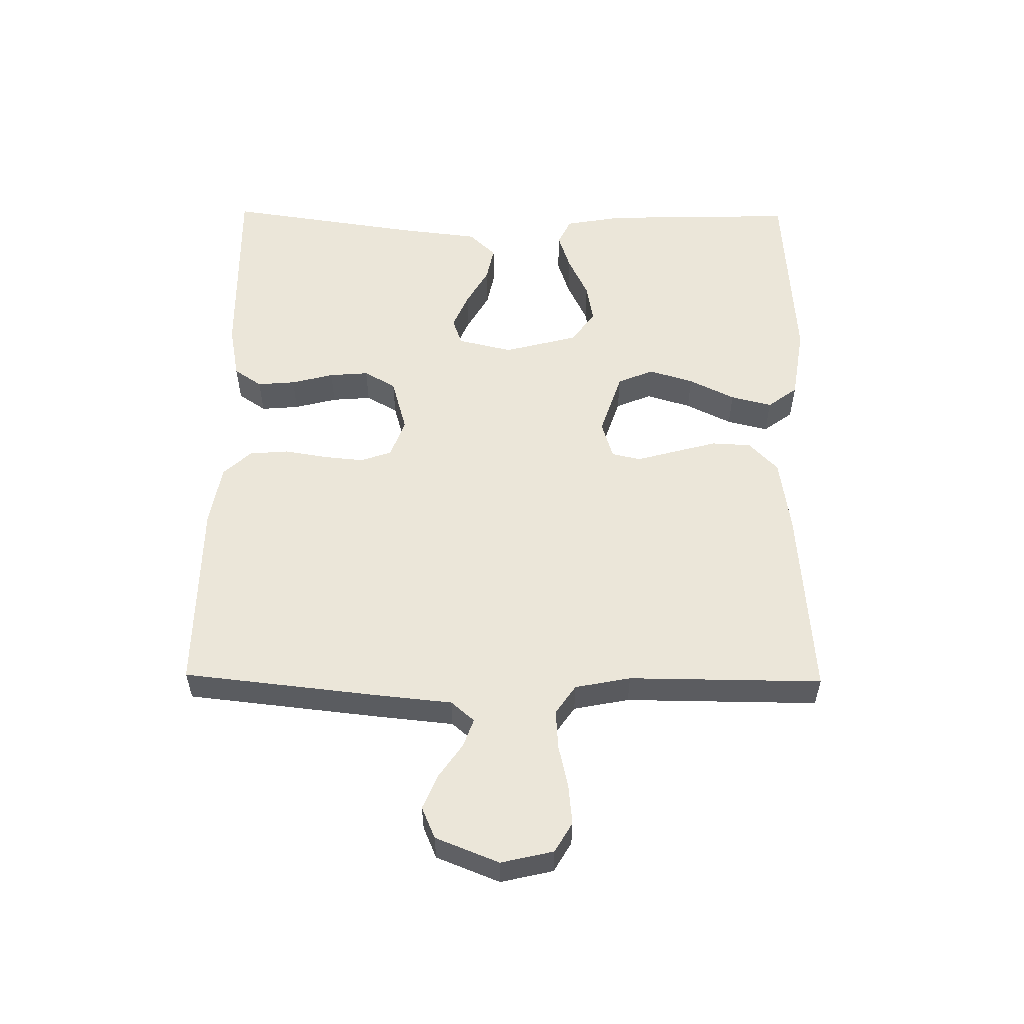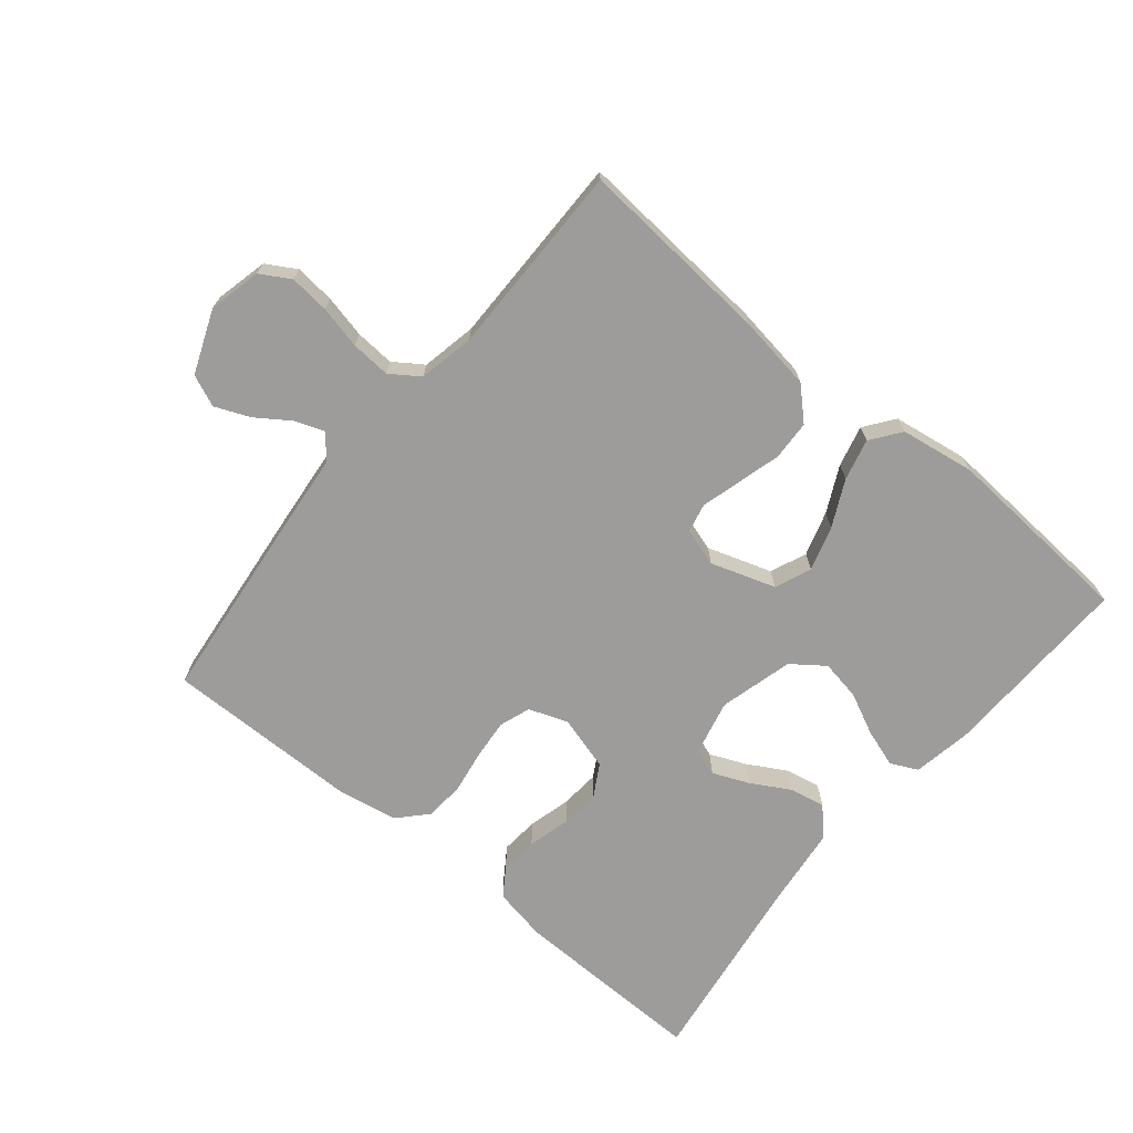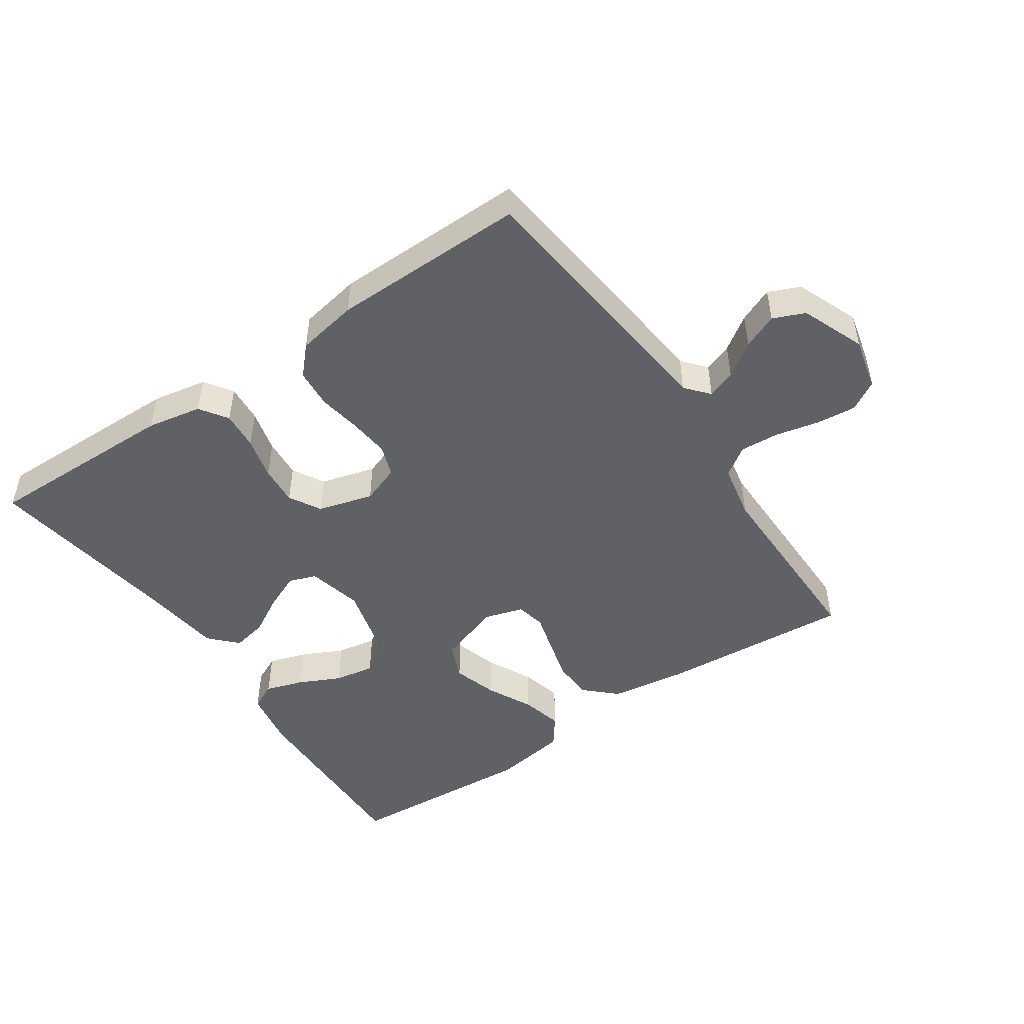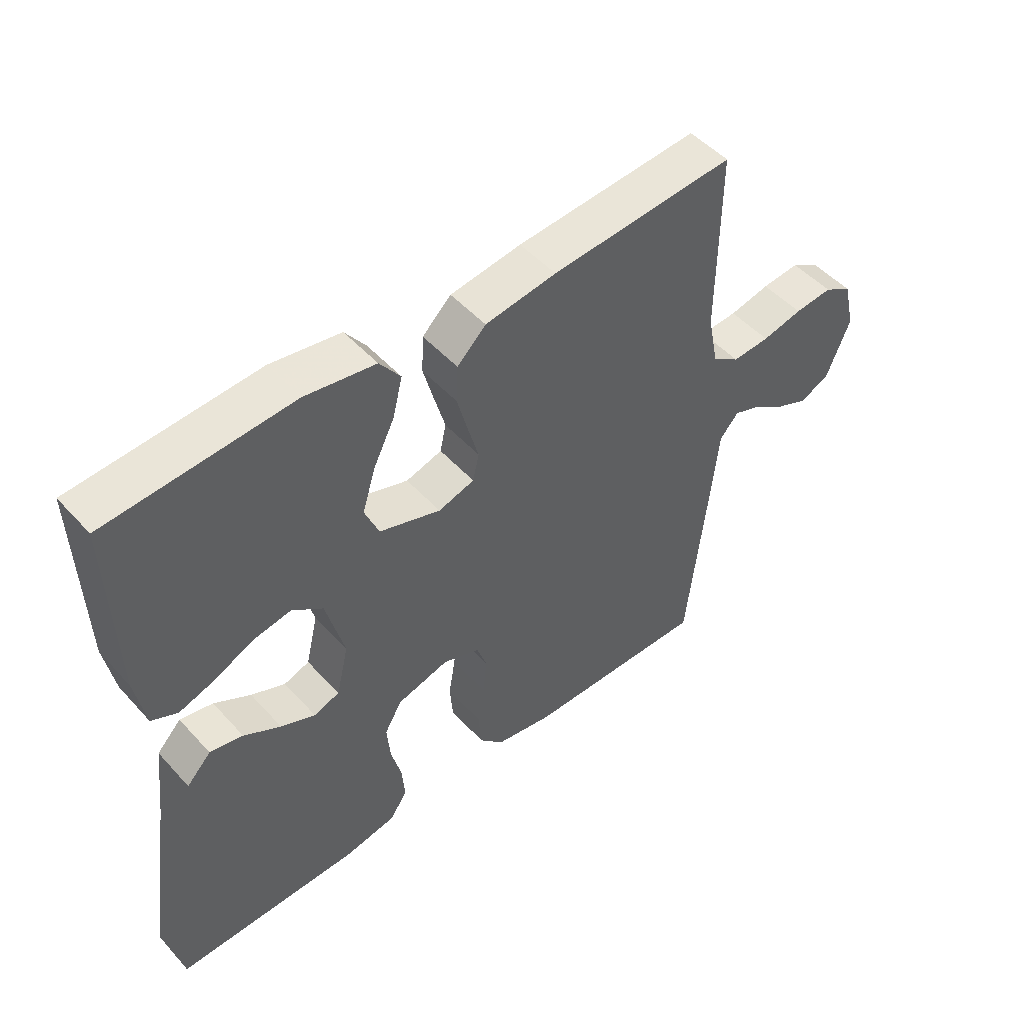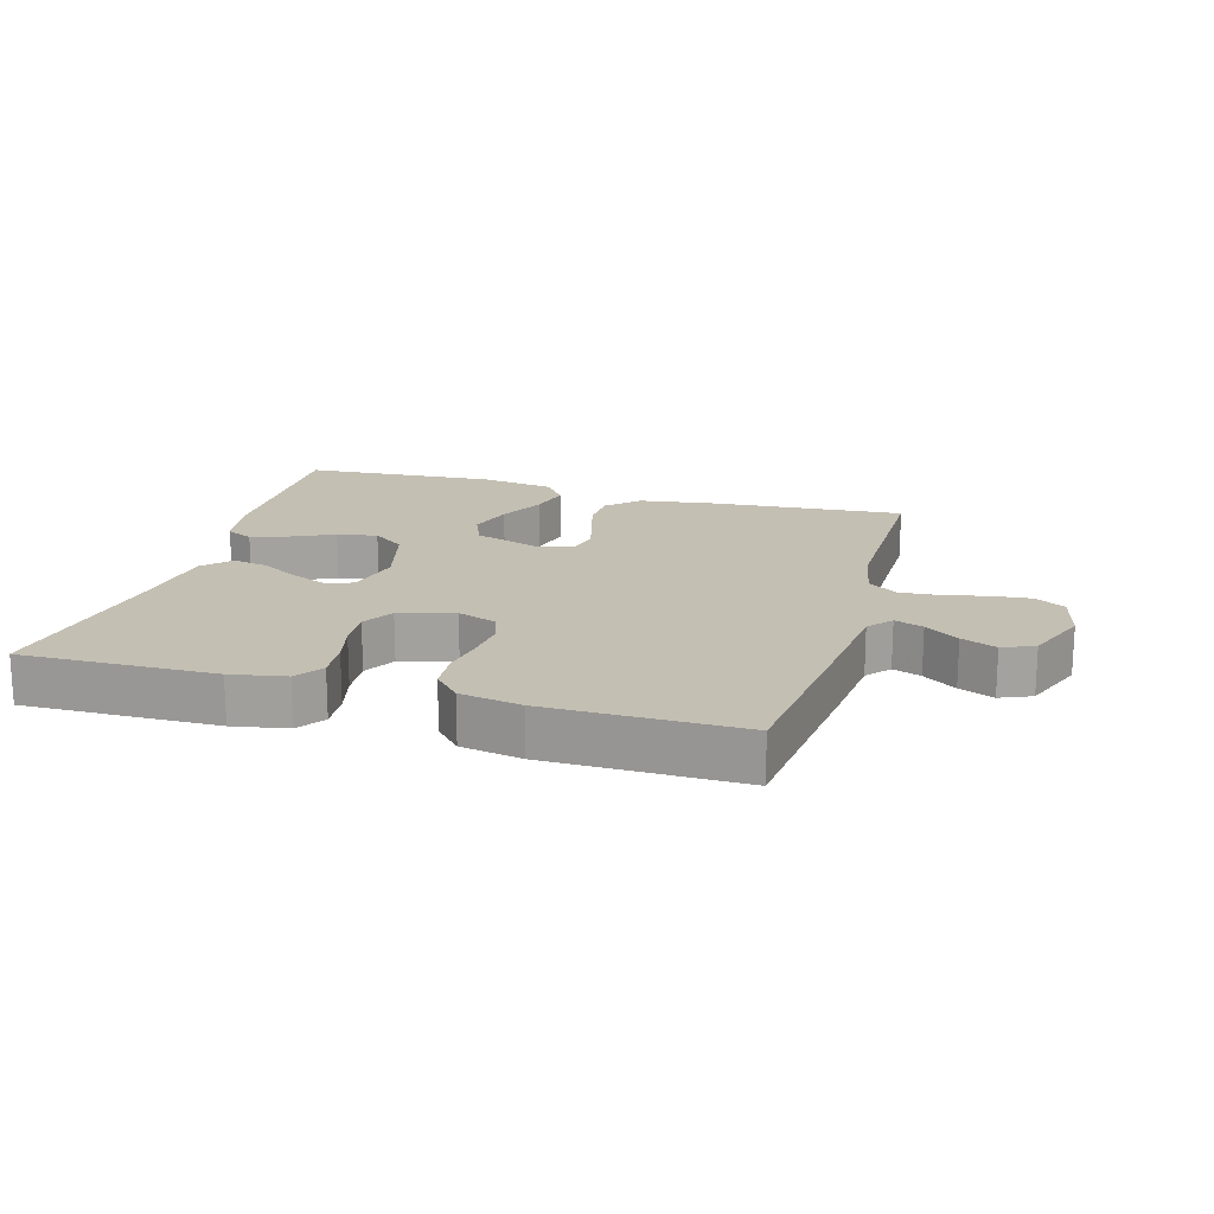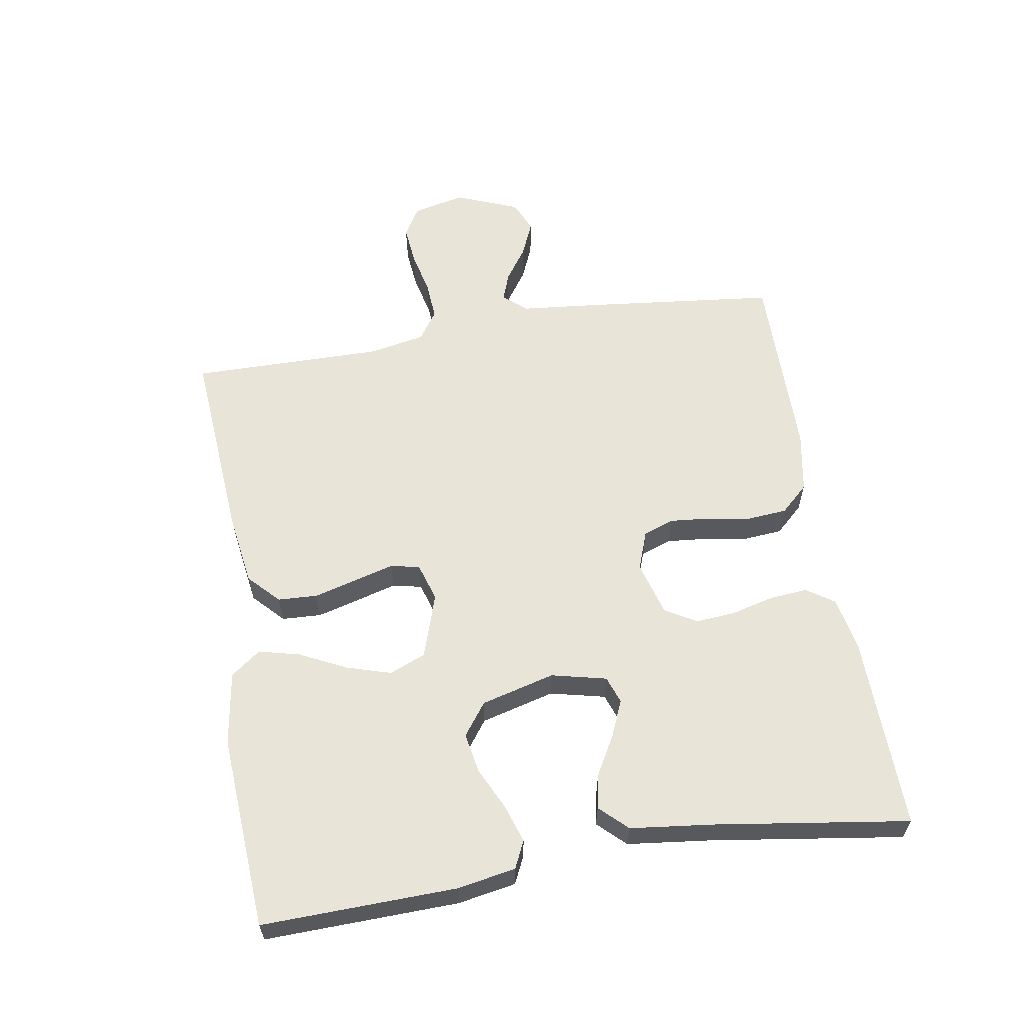
<metadata>
{"format":"obj","ext":"obj","renderer":"f3d","projection":"perspective","resolution":1024,"background":"white","views":[{"elev":55.2,"azim":-89.3,"up":"+Y"},{"elev":-70.1,"azim":-39.6,"up":"+Y"},{"elev":-48.4,"azim":-145.7,"up":"+Y"},{"elev":49.5,"azim":139.8,"up":"+Z"},{"elev":17.8,"azim":-163.9,"up":"+Y"},{"elev":60.2,"azim":80.6,"up":"+Y"}]}
</metadata>
<code>
v 0.5 0.07 -0.5
v 0.2 0.07 -0.495
v 0.115 0.07 -0.479
v 0.086 0.07 -0.436
v 0.091 0.07 -0.377
v 0.108 0.07 -0.311
v 0.113 0.07 -0.25
v 0.085 0.07 -0.201
v 0 0.07 -0.177
v -0.06 0.07 -0.199
v -0.077 0.07 -0.247
v -0.071 0.07 -0.31
v -0.06 0.07 -0.376
v -0.065 0.07 -0.437
v -0.105 0.07 -0.48
v -0.2 0.07 -0.497
v -0.5 0.07 -0.5
v -0.533 0.07 -0.2
v -0.545 0.07 -0.08
v -0.576 0.07 -0.044
v -0.62 0.07 -0.06
v -0.672 0.07 -0.096
v -0.726 0.07 -0.119
v -0.775 0.07 -0.098
v -0.814 0.07 0
v -0.795 0.07 0.081
v -0.749 0.07 0.108
v -0.687 0.07 0.102
v -0.621 0.07 0.087
v -0.56 0.07 0.083
v -0.515 0.07 0.114
v -0.498 0.07 0.2
v -0.5 0.07 0.5
v -0.2 0.07 0.477
v -0.084 0.07 0.46
v -0.037 0.07 0.415
v -0.034 0.07 0.354
v -0.052 0.07 0.287
v -0.069 0.07 0.226
v -0.059 0.07 0.181
v 0 0.07 0.163
v 0.1 0.07 0.196
v 0.123 0.07 0.252
v 0.102 0.07 0.321
v 0.067 0.07 0.392
v 0.051 0.07 0.456
v 0.085 0.07 0.502
v 0.2 0.07 0.52
v 0.5 0.07 0.5
v 0.492 0.07 0.2
v 0.476 0.07 0.11
v 0.434 0.07 0.09
v 0.376 0.07 0.109
v 0.311 0.07 0.14
v 0.249 0.07 0.151
v 0.199 0.07 0.114
v 0.169 0.07 0
v 0.189 0.07 -0.085
v 0.231 0.07 -0.1
v 0.287 0.07 -0.076
v 0.347 0.07 -0.042
v 0.401 0.07 -0.031
v 0.441 0.07 -0.073
v 0.456 0.07 -0.2
v 0.5 0 -0.5
v 0.2 0 -0.495
v 0.115 0 -0.479
v 0.086 0 -0.436
v 0.091 0 -0.377
v 0.108 0 -0.311
v 0.113 0 -0.25
v 0.085 0 -0.201
v 0 0 -0.177
v -0.06 0 -0.199
v -0.077 0 -0.247
v -0.071 0 -0.31
v -0.06 0 -0.376
v -0.065 0 -0.437
v -0.105 0 -0.48
v -0.2 0 -0.497
v -0.5 0 -0.5
v -0.533 0 -0.2
v -0.545 0 -0.08
v -0.576 0 -0.044
v -0.62 0 -0.06
v -0.672 0 -0.096
v -0.726 0 -0.119
v -0.775 0 -0.098
v -0.814 0 0
v -0.795 0 0.081
v -0.749 0 0.108
v -0.687 0 0.102
v -0.621 0 0.087
v -0.56 0 0.083
v -0.515 0 0.114
v -0.498 0 0.2
v -0.5 0 0.5
v -0.2 0 0.477
v -0.084 0 0.46
v -0.037 0 0.415
v -0.034 0 0.354
v -0.052 0 0.287
v -0.069 0 0.226
v -0.059 0 0.181
v 0 0 0.163
v 0.1 0 0.196
v 0.123 0 0.252
v 0.102 0 0.321
v 0.067 0 0.392
v 0.051 0 0.456
v 0.085 0 0.502
v 0.2 0 0.52
v 0.5 0 0.5
v 0.492 0 0.2
v 0.476 0 0.11
v 0.434 0 0.09
v 0.376 0 0.109
v 0.311 0 0.14
v 0.249 0 0.151
v 0.199 0 0.114
v 0.169 0 0
v 0.189 0 -0.085
v 0.231 0 -0.1
v 0.287 0 -0.076
v 0.347 0 -0.042
v 0.401 0 -0.031
v 0.441 0 -0.073
v 0.456 0 -0.2
f 62 63 64
f 61 62 64
f 60 61 64
f 4 5 6
f 3 4 6
f 2 3 6
f 1 2 6
f 64 1 6
f 60 64 6
f 59 60 6
f 58 59 6 7
f 57 58 7 8
f 56 57 8 9
f 52 53 54
f 51 52 54
f 50 51 54
f 49 50 54
f 48 49 54
f 47 48 54
f 46 47 54
f 45 46 54
f 44 45 54
f 43 44 54 55
f 42 43 55 56
f 37 38 39
f 36 37 39
f 35 36 39
f 34 35 39
f 33 34 39
f 32 33 39
f 31 32 39 40
f 30 31 40 41
f 27 28 29
f 26 27 29
f 25 26 29
f 24 25 29
f 23 24 29
f 22 23 29
f 21 22 29
f 20 21 29 30
f 19 20 30 41
f 17 18 19
f 16 17 19
f 15 16 19
f 14 15 19
f 13 14 19
f 12 13 19
f 11 12 19
f 10 11 19 41
f 41 42 56
f 10 41 56
f 9 10 56
f 128 127 126
f 128 126 125
f 128 125 124
f 70 69 68
f 70 68 67
f 70 67 66
f 70 66 65
f 70 65 128
f 70 128 124
f 70 124 123
f 71 70 123 122
f 72 71 122 121
f 73 72 121 120
f 118 117 116
f 118 116 115
f 118 115 114
f 118 114 113
f 118 113 112
f 118 112 111
f 118 111 110
f 118 110 109
f 118 109 108
f 119 118 108 107
f 120 119 107 106
f 103 102 101
f 103 101 100
f 103 100 99
f 103 99 98
f 103 98 97
f 103 97 96
f 104 103 96 95
f 105 104 95 94
f 93 92 91
f 93 91 90
f 93 90 89
f 93 89 88
f 93 88 87
f 93 87 86
f 93 86 85
f 94 93 85 84
f 105 94 84 83
f 83 82 81
f 83 81 80
f 83 80 79
f 83 79 78
f 83 78 77
f 83 77 76
f 83 76 75
f 105 83 75 74
f 120 106 105
f 120 105 74
f 120 74 73
f 1 65 66 2
f 2 66 67 3
f 3 67 68 4
f 4 68 69 5
f 5 69 70 6
f 6 70 71 7
f 7 71 72 8
f 8 72 73 9
f 9 73 74 10
f 10 74 75 11
f 11 75 76 12
f 12 76 77 13
f 13 77 78 14
f 14 78 79 15
f 15 79 80 16
f 16 80 81 17
f 17 81 82 18
f 18 82 83 19
f 19 83 84 20
f 20 84 85 21
f 21 85 86 22
f 22 86 87 23
f 23 87 88 24
f 24 88 89 25
f 25 89 90 26
f 26 90 91 27
f 27 91 92 28
f 28 92 93 29
f 29 93 94 30
f 30 94 95 31
f 31 95 96 32
f 32 96 97 33
f 33 97 98 34
f 34 98 99 35
f 35 99 100 36
f 36 100 101 37
f 37 101 102 38
f 38 102 103 39
f 39 103 104 40
f 40 104 105 41
f 41 105 106 42
f 42 106 107 43
f 43 107 108 44
f 44 108 109 45
f 45 109 110 46
f 46 110 111 47
f 47 111 112 48
f 48 112 113 49
f 49 113 114 50
f 50 114 115 51
f 51 115 116 52
f 52 116 117 53
f 53 117 118 54
f 54 118 119 55
f 55 119 120 56
f 56 120 121 57
f 57 121 122 58
f 58 122 123 59
f 59 123 124 60
f 60 124 125 61
f 61 125 126 62
f 62 126 127 63
f 63 127 128 64
f 64 128 65 1

</code>
